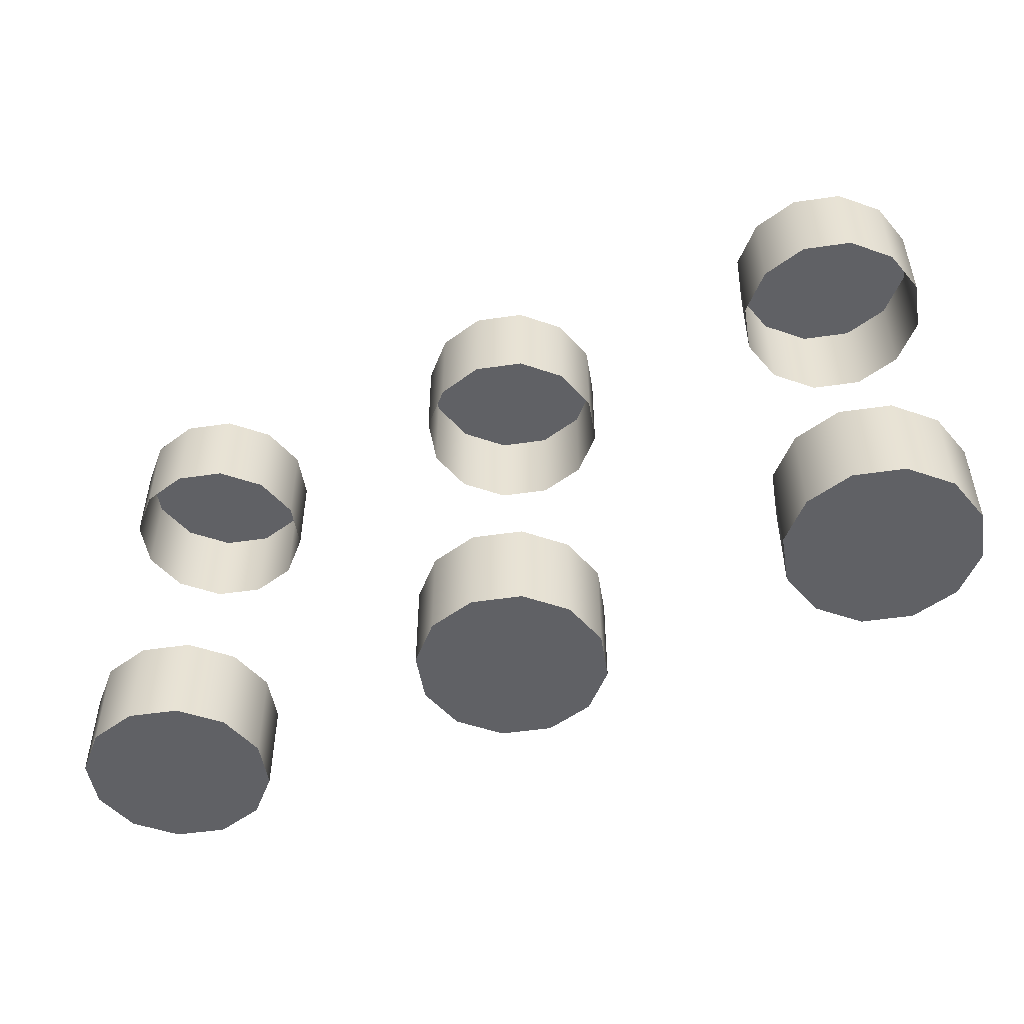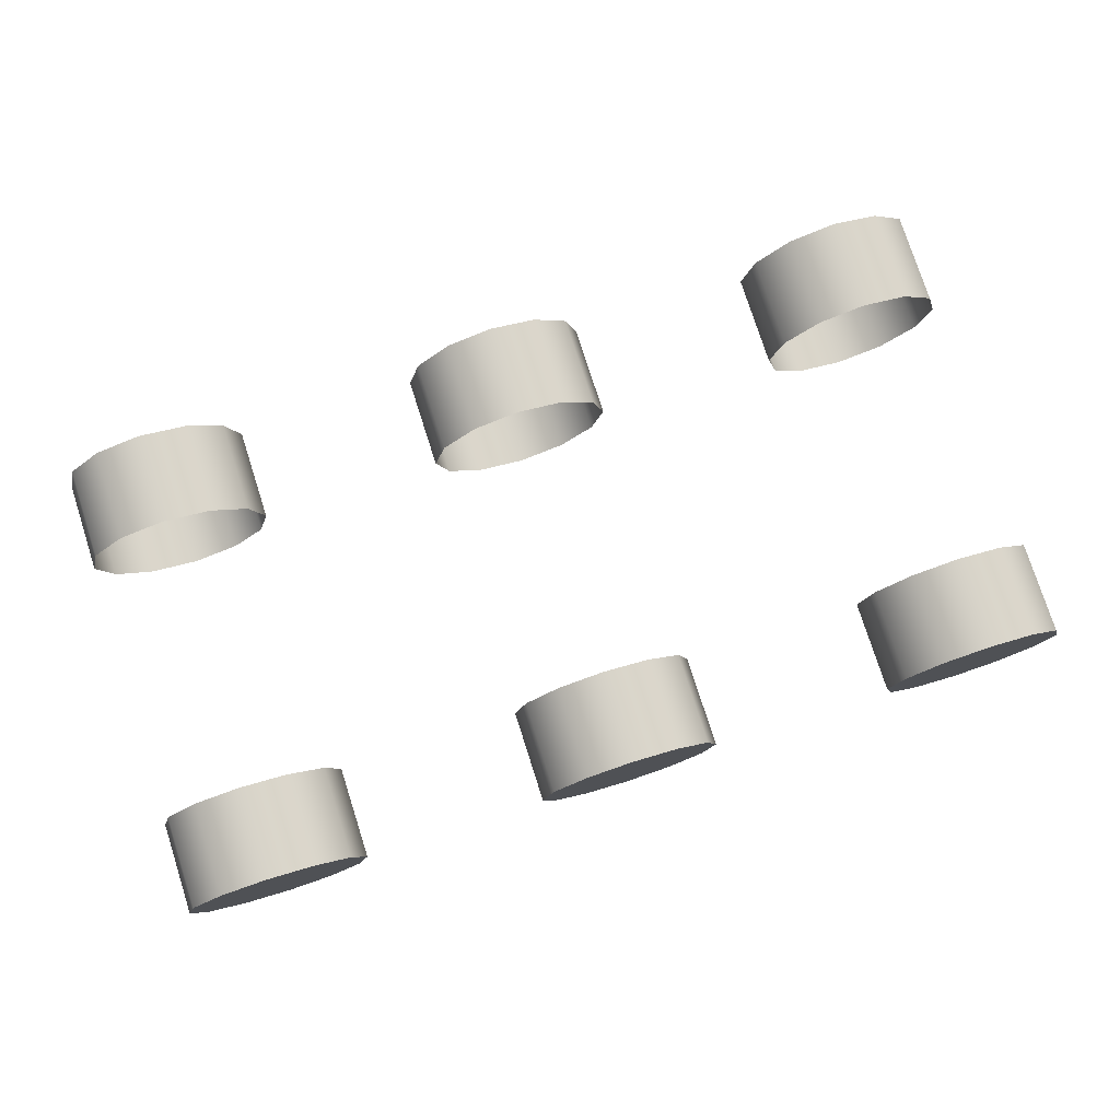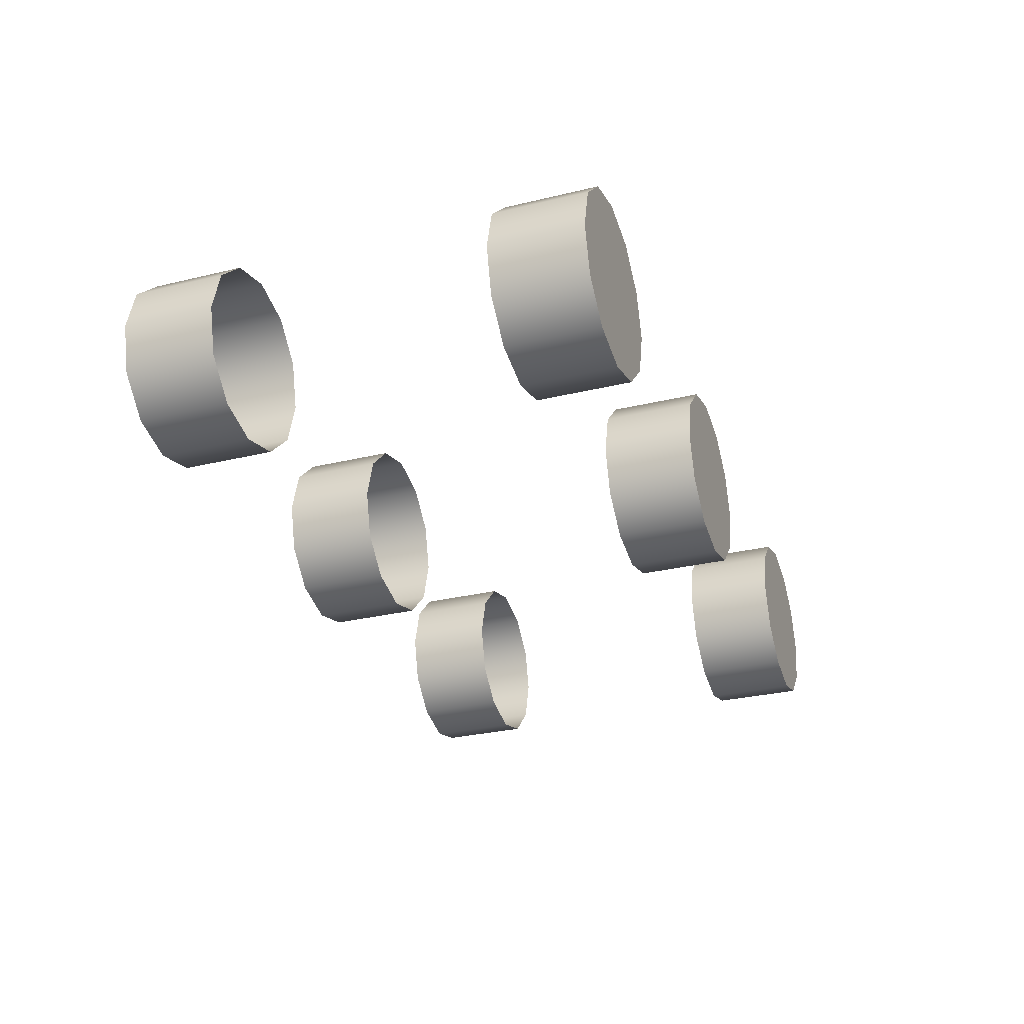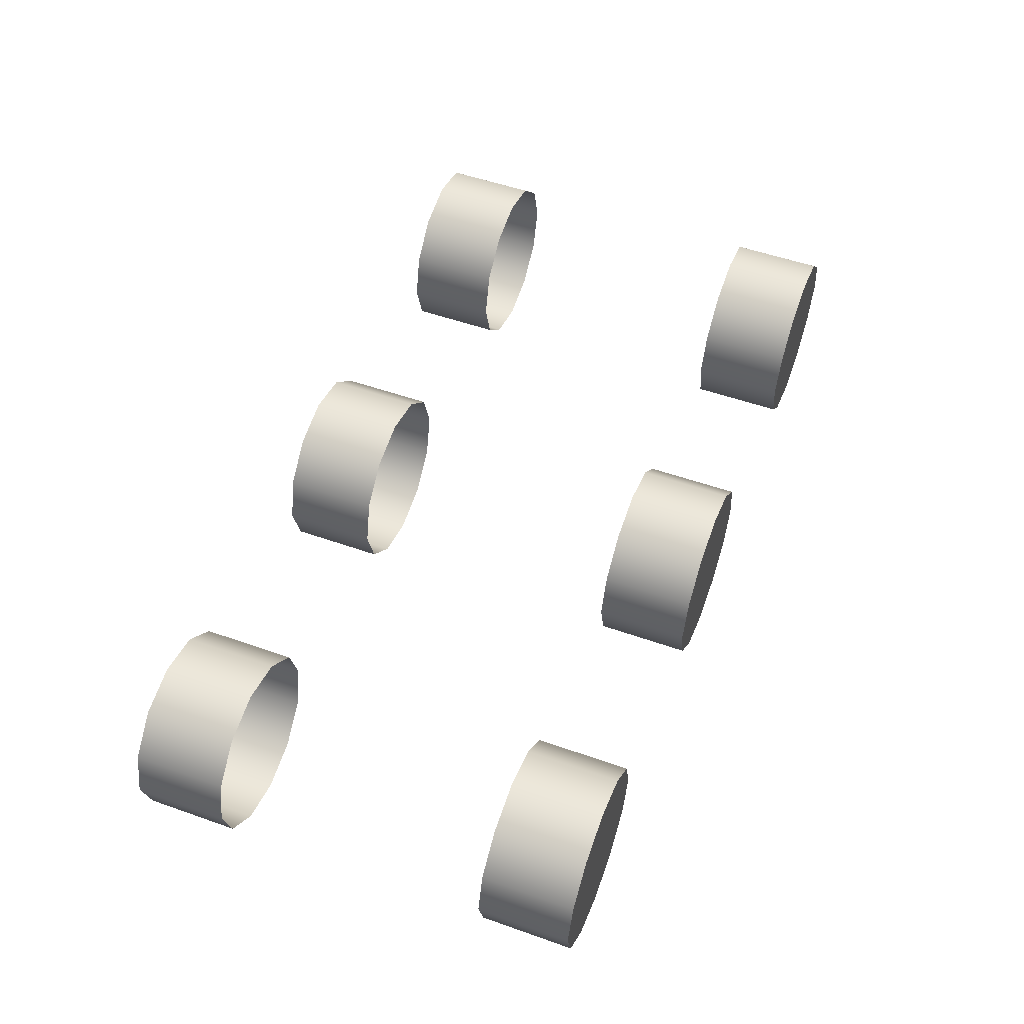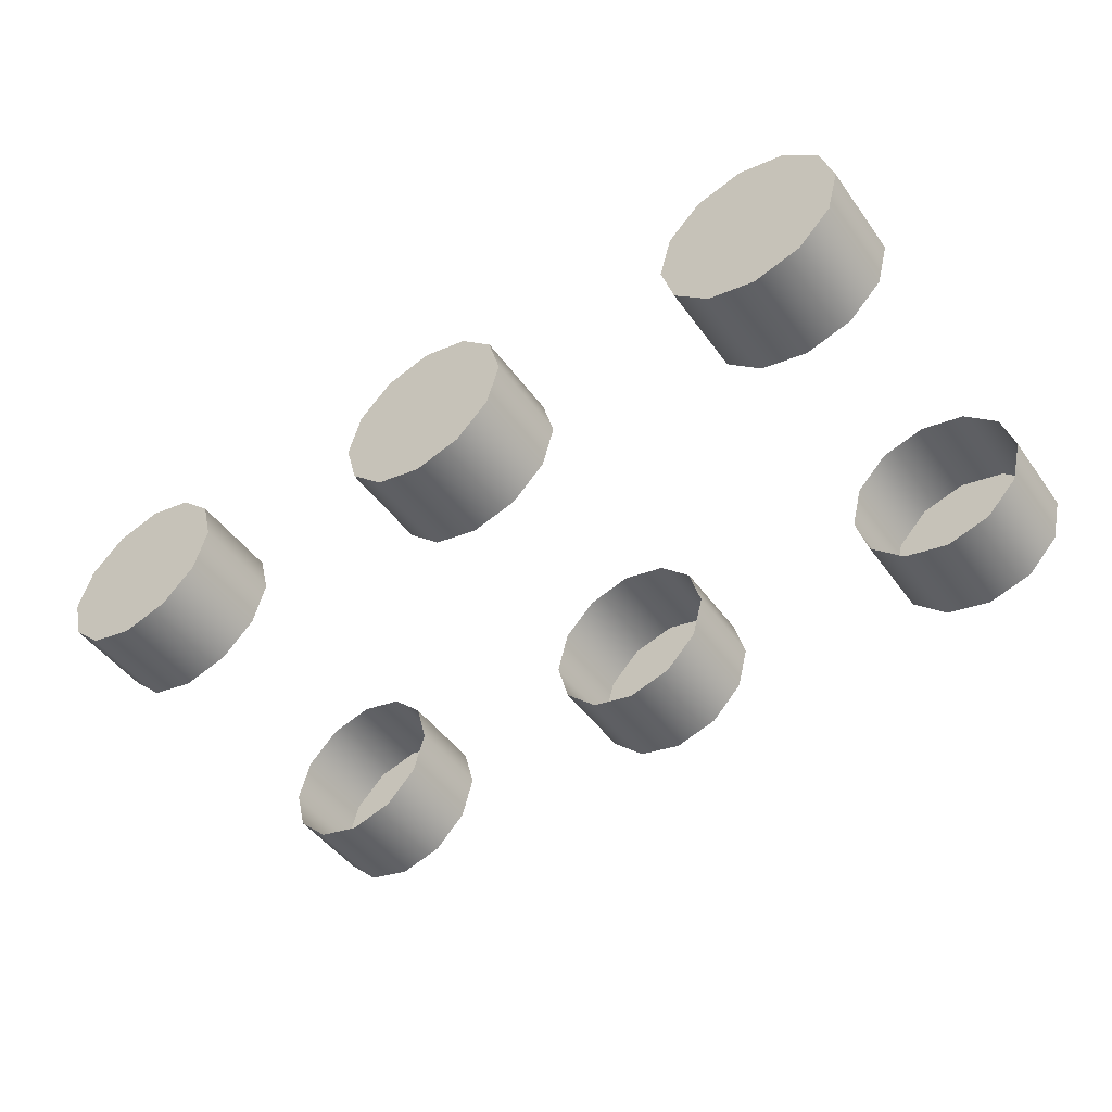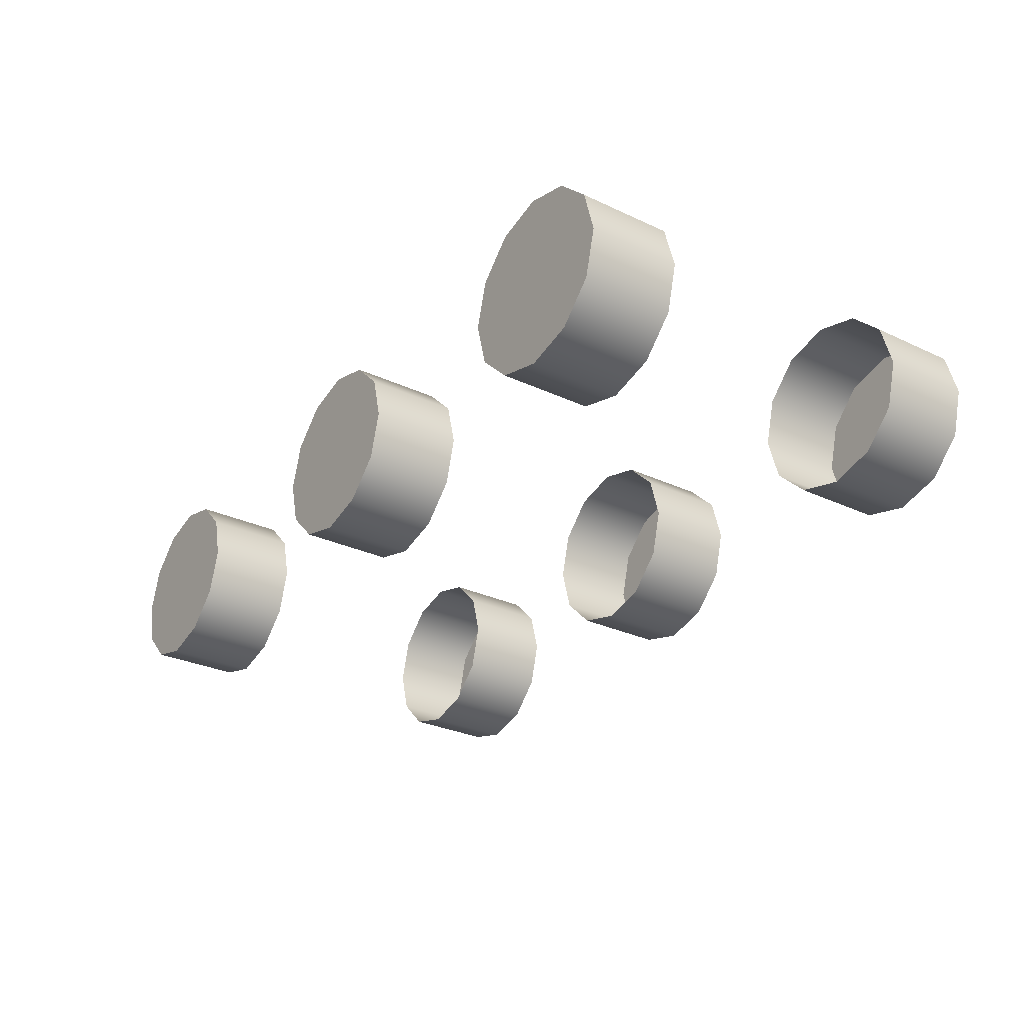
<metadata>
{"format":"obj","ext":"obj","renderer":"f3d","projection":"perspective","resolution":1024,"background":"white","views":[{"elev":-50.0,"azim":24.2,"up":"+Z"},{"elev":77.7,"azim":-17.8,"up":"+Y"},{"elev":-29.8,"azim":109.4,"up":"+Y"},{"elev":53.5,"azim":-69.4,"up":"+Y"},{"elev":-48.7,"azim":-145.4,"up":"+Y"},{"elev":-29.4,"azim":55.4,"up":"+Y"}]}
</metadata>
<code>
g _Combined_Vis24_1
v -0.7835 0.125 -0.375
v -0.875 0.2165 -0.375
v -0.875 0.2165 -0.625
v -0.7835 0.125 -0.625
v -0.75 -2.98e-08 -0.375
v -0.75 -2.98e-08 -0.625
v -0.75 -2.98e-08 -0.625
v -0.7835 -0.125 -0.375
v -0.75 -2.98e-08 -0.375
v -0.7835 -0.125 -0.625
v -1 0.25 -0.625
v -1 0.25 -0.375
v -1 0.25 -0.375
v -1.125 0.2165 -0.625
v -1 0.25 -0.625
v -1.125 0.2165 -0.375
v -1.217 0.125 -0.625
v -1.217 0.125 -0.375
v -1.25 2.98e-08 -0.375
v -1.25 2.98e-08 -0.625
v -1.25 2.98e-08 -0.375
v -1.217 -0.125 -0.625
v -1.25 2.98e-08 -0.625
v -1.217 -0.125 -0.375
v -1.125 -0.2165 -0.625
v -1.125 -0.2165 -0.375
v -1 -0.25 -0.625
v -1 -0.25 -0.375
v -1 -0.25 -0.375
v -0.875 -0.2165 -0.625
v -1 -0.25 -0.625
v -0.875 -0.2165 -0.375
v -0.875 -0.2165 -0.625
v -1.125 -0.2165 -0.625
v -1 -0.25 -0.625
v -0.7835 -0.125 -0.625
v -1.217 -0.125 -0.625
v -0.75 -2.98e-08 -0.625
v -1.25 2.98e-08 -0.625
v -0.7835 0.125 -0.625
v -1.217 0.125 -0.625
v -0.875 0.2165 -0.625
v -1.125 0.2165 -0.625
v -1 0.25 -0.625
v 0.2165 0.125 -0.375
v 0.125 0.2165 -0.375
v 0.125 0.2165 -0.625
v 0.2165 0.125 -0.625
v 0.25 -2.98e-08 -0.375
v 0.25 -2.98e-08 -0.625
v 0.25 -2.98e-08 -0.625
v 0.2165 -0.125 -0.375
v 0.25 -2.98e-08 -0.375
v 0.2165 -0.125 -0.625
v 2.484e-08 0.25 -0.625
v 2.981e-09 0.25 -0.375
v 2.981e-09 0.25 -0.375
v -0.125 0.2165 -0.625
v 2.484e-08 0.25 -0.625
v -0.125 0.2165 -0.375
v -0.2165 0.125 -0.625
v -0.2165 0.125 -0.375
v -0.25 2.98e-08 -0.375
v -0.25 2.98e-08 -0.625
v -0.25 2.98e-08 -0.375
v -0.2165 -0.125 -0.625
v -0.25 2.98e-08 -0.625
v -0.2165 -0.125 -0.375
v -0.125 -0.2165 -0.625
v -0.125 -0.2165 -0.375
v 8.444e-08 -0.25 -0.625
v 6.259e-08 -0.25 -0.375
v 6.259e-08 -0.25 -0.375
v 0.125 -0.2165 -0.625
v 8.444e-08 -0.25 -0.625
v 0.125 -0.2165 -0.375
v 0.125 -0.2165 -0.625
v -0.125 -0.2165 -0.625
v 8.444e-08 -0.25 -0.625
v 0.2165 -0.125 -0.625
v -0.2165 -0.125 -0.625
v 0.25 -2.98e-08 -0.625
v -0.25 2.98e-08 -0.625
v 0.2165 0.125 -0.625
v -0.2165 0.125 -0.625
v 0.125 0.2165 -0.625
v -0.125 0.2165 -0.625
v 2.484e-08 0.25 -0.625
v 1.217 0.125 -0.375
v 1.125 0.2165 -0.375
v 1.125 0.2165 -0.625
v 1.217 0.125 -0.625
v 1.25 -2.98e-08 -0.375
v 1.25 -2.98e-08 -0.625
v 1.25 -2.98e-08 -0.625
v 1.217 -0.125 -0.375
v 1.25 -2.98e-08 -0.375
v 1.217 -0.125 -0.625
v 1 0.25 -0.625
v 1 0.25 -0.375
v 1 0.25 -0.375
v 0.875 0.2165 -0.625
v 1 0.25 -0.625
v 0.875 0.2165 -0.375
v 0.7835 0.125 -0.625
v 0.7835 0.125 -0.375
v 0.75 2.98e-08 -0.375
v 0.75 2.98e-08 -0.625
v 0.75 2.98e-08 -0.375
v 0.7835 -0.125 -0.625
v 0.75 2.98e-08 -0.625
v 0.7835 -0.125 -0.375
v 0.875 -0.2165 -0.625
v 0.875 -0.2165 -0.375
v 1 -0.25 -0.625
v 1 -0.25 -0.375
v 1 -0.25 -0.375
v 1.125 -0.2165 -0.625
v 1 -0.25 -0.625
v 1.125 -0.2165 -0.375
v 1.125 -0.2165 -0.625
v 0.875 -0.2165 -0.625
v 1 -0.25 -0.625
v 1.217 -0.125 -0.625
v 0.7835 -0.125 -0.625
v 1.25 -2.98e-08 -0.625
v 0.75 2.98e-08 -0.625
v 1.217 0.125 -0.625
v 0.7835 0.125 -0.625
v 1.125 0.2165 -0.625
v 0.875 0.2165 -0.625
v 1 0.25 -0.625
v -1.217 0.125 0.375
v -1.125 0.2165 0.375
v -1.125 0.2165 0.625
v -1.217 0.125 0.625
v -1.25 -2.98e-08 0.375
v -1.25 -2.98e-08 0.625
v -1.25 -2.98e-08 0.625
v -1.217 -0.125 0.375
v -1.25 -2.98e-08 0.375
v -1.217 -0.125 0.625
v -1 0.25 0.625
v -1 0.25 0.375
v -1 0.25 0.375
v -0.875 0.2165 0.625
v -1 0.25 0.625
v -0.875 0.2165 0.375
v -0.7835 0.125 0.625
v -0.7835 0.125 0.375
v -0.75 2.98e-08 0.375
v -0.75 2.98e-08 0.625
v -0.75 2.98e-08 0.375
v -0.7835 -0.125 0.625
v -0.75 2.98e-08 0.625
v -0.7835 -0.125 0.375
v -0.875 -0.2165 0.625
v -0.875 -0.2165 0.375
v -1 -0.25 0.625
v -1 -0.25 0.375
v -1 -0.25 0.375
v -1.125 -0.2165 0.625
v -1 -0.25 0.625
v -1.125 -0.2165 0.375
v -1.125 -0.2165 0.625
v -0.875 -0.2165 0.625
v -1 -0.25 0.625
v -1.217 -0.125 0.625
v -0.7835 -0.125 0.625
v -1.25 -2.98e-08 0.625
v -0.75 2.98e-08 0.625
v -1.217 0.125 0.625
v -0.7835 0.125 0.625
v -1.125 0.2165 0.625
v -0.875 0.2165 0.625
v -1 0.25 0.625
v -0.2165 0.125 0.375
v -0.125 0.2165 0.375
v -0.125 0.2165 0.625
v -0.2165 0.125 0.625
v -0.25 -2.98e-08 0.375
v -0.25 -2.98e-08 0.625
v -0.25 -2.98e-08 0.625
v -0.2165 -0.125 0.375
v -0.25 -2.98e-08 0.375
v -0.2165 -0.125 0.625
v -2.98e-08 0.25 0.625
v -2.98e-08 0.25 0.375
v -2.98e-08 0.25 0.375
v 0.125 0.2165 0.625
v -2.98e-08 0.25 0.625
v 0.125 0.2165 0.375
v 0.2165 0.125 0.625
v 0.2165 0.125 0.375
v 0.25 2.98e-08 0.375
v 0.25 2.98e-08 0.625
v 0.25 2.98e-08 0.375
v 0.2165 -0.125 0.625
v 0.25 2.98e-08 0.625
v 0.2165 -0.125 0.375
v 0.125 -0.2165 0.625
v 0.125 -0.2165 0.375
v 2.98e-08 -0.25 0.625
v 2.98e-08 -0.25 0.375
v 2.98e-08 -0.25 0.375
v -0.125 -0.2165 0.625
v 2.98e-08 -0.25 0.625
v -0.125 -0.2165 0.375
v -0.125 -0.2165 0.625
v 0.125 -0.2165 0.625
v 2.98e-08 -0.25 0.625
v -0.2165 -0.125 0.625
v 0.2165 -0.125 0.625
v -0.25 -2.98e-08 0.625
v 0.25 2.98e-08 0.625
v -0.2165 0.125 0.625
v 0.2165 0.125 0.625
v -0.125 0.2165 0.625
v 0.125 0.2165 0.625
v -2.98e-08 0.25 0.625
v 0.7835 0.125 0.375
v 0.875 0.2165 0.375
v 0.875 0.2165 0.625
v 0.7835 0.125 0.625
v 0.75 -2.98e-08 0.375
v 0.75 -2.98e-08 0.625
v 0.75 -2.98e-08 0.625
v 0.7835 -0.125 0.375
v 0.75 -2.98e-08 0.375
v 0.7835 -0.125 0.625
v 1 0.25 0.625
v 1 0.25 0.375
v 1 0.25 0.375
v 1.125 0.2165 0.625
v 1 0.25 0.625
v 1.125 0.2165 0.375
v 1.217 0.125 0.625
v 1.217 0.125 0.375
v 1.25 2.98e-08 0.375
v 1.25 2.98e-08 0.625
v 1.25 2.98e-08 0.375
v 1.217 -0.125 0.625
v 1.25 2.98e-08 0.625
v 1.217 -0.125 0.375
v 1.125 -0.2165 0.625
v 1.125 -0.2165 0.375
v 1 -0.25 0.625
v 1 -0.25 0.375
v 1 -0.25 0.375
v 0.875 -0.2165 0.625
v 1 -0.25 0.625
v 0.875 -0.2165 0.375
v 0.875 -0.2165 0.625
v 1.125 -0.2165 0.625
v 1 -0.25 0.625
v 0.7835 -0.125 0.625
v 1.217 -0.125 0.625
v 0.75 -2.98e-08 0.625
v 1.25 2.98e-08 0.625
v 0.7835 0.125 0.625
v 1.217 0.125 0.625
v 0.875 0.2165 0.625
v 1.125 0.2165 0.625
v 1 0.25 0.625
g _Combined_Vis24_1_0
f 3 2 1
f 4 3 1
f 4 1 5
f 6 4 5
f 9 8 7
f 8 10 7
f 3 11 2
f 11 12 2
f 15 14 13
f 14 16 13
f 14 17 16
f 17 18 16
f 20 19 18
f 17 20 18
f 23 22 21
f 22 24 21
f 22 25 24
f 25 26 24
f 25 27 26
f 27 28 26
f 31 30 29
f 30 32 29
f 30 10 32
f 10 8 32
f 35 34 33
f 33 34 36
f 34 37 36
f 36 37 38
f 37 39 38
f 38 39 40
f 39 41 40
f 40 41 42
f 41 43 42
f 42 43 44
f 47 46 45
f 48 47 45
f 48 45 49
f 50 48 49
f 53 52 51
f 52 54 51
f 47 55 46
f 55 56 46
f 59 58 57
f 58 60 57
f 58 61 60
f 61 62 60
f 64 63 62
f 61 64 62
f 67 66 65
f 66 68 65
f 66 69 68
f 69 70 68
f 69 71 70
f 71 72 70
f 75 74 73
f 74 76 73
f 74 54 76
f 54 52 76
f 79 78 77
f 77 78 80
f 78 81 80
f 80 81 82
f 81 83 82
f 82 83 84
f 83 85 84
f 84 85 86
f 85 87 86
f 86 87 88
f 91 90 89
f 92 91 89
f 92 89 93
f 94 92 93
f 97 96 95
f 96 98 95
f 91 99 90
f 99 100 90
f 103 102 101
f 102 104 101
f 102 105 104
f 105 106 104
f 108 107 106
f 105 108 106
f 111 110 109
f 110 112 109
f 110 113 112
f 113 114 112
f 113 115 114
f 115 116 114
f 119 118 117
f 118 120 117
f 118 98 120
f 98 96 120
f 123 122 121
f 121 122 124
f 122 125 124
f 124 125 126
f 125 127 126
f 126 127 128
f 127 129 128
f 128 129 130
f 129 131 130
f 130 131 132
f 135 134 133
f 136 135 133
f 136 133 137
f 138 136 137
f 141 140 139
f 140 142 139
f 135 143 134
f 143 144 134
f 147 146 145
f 146 148 145
f 146 149 148
f 149 150 148
f 152 151 150
f 149 152 150
f 155 154 153
f 154 156 153
f 154 157 156
f 157 158 156
f 157 159 158
f 159 160 158
f 163 162 161
f 162 164 161
f 162 142 164
f 142 140 164
f 167 166 165
f 165 166 168
f 166 169 168
f 168 169 170
f 169 171 170
f 170 171 172
f 171 173 172
f 172 173 174
f 173 175 174
f 174 175 176
f 179 178 177
f 180 179 177
f 180 177 181
f 182 180 181
f 185 184 183
f 184 186 183
f 179 187 178
f 187 188 178
f 191 190 189
f 190 192 189
f 190 193 192
f 193 194 192
f 196 195 194
f 193 196 194
f 199 198 197
f 198 200 197
f 198 201 200
f 201 202 200
f 201 203 202
f 203 204 202
f 207 206 205
f 206 208 205
f 206 186 208
f 186 184 208
f 211 210 209
f 209 210 212
f 210 213 212
f 212 213 214
f 213 215 214
f 214 215 216
f 215 217 216
f 216 217 218
f 217 219 218
f 218 219 220
f 223 222 221
f 224 223 221
f 224 221 225
f 226 224 225
f 229 228 227
f 228 230 227
f 223 231 222
f 231 232 222
f 235 234 233
f 234 236 233
f 234 237 236
f 237 238 236
f 240 239 238
f 237 240 238
f 243 242 241
f 242 244 241
f 242 245 244
f 245 246 244
f 245 247 246
f 247 248 246
f 251 250 249
f 250 252 249
f 250 230 252
f 230 228 252
f 255 254 253
f 253 254 256
f 254 257 256
f 256 257 258
f 257 259 258
f 258 259 260
f 259 261 260
f 260 261 262
f 261 263 262
f 262 263 264

</code>
